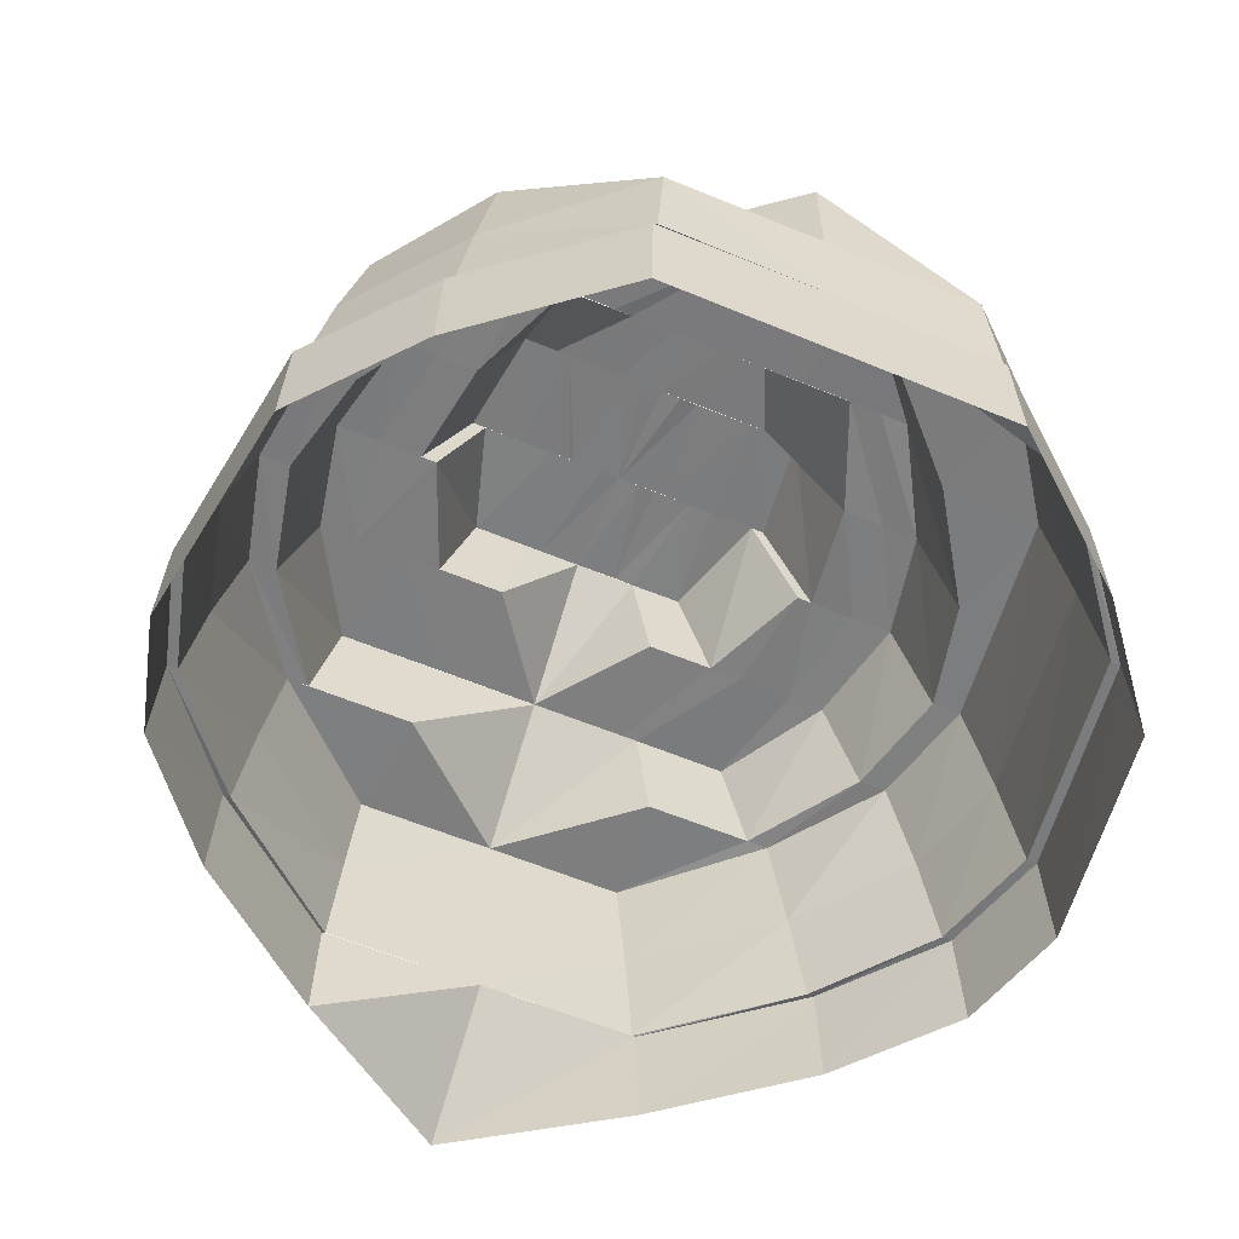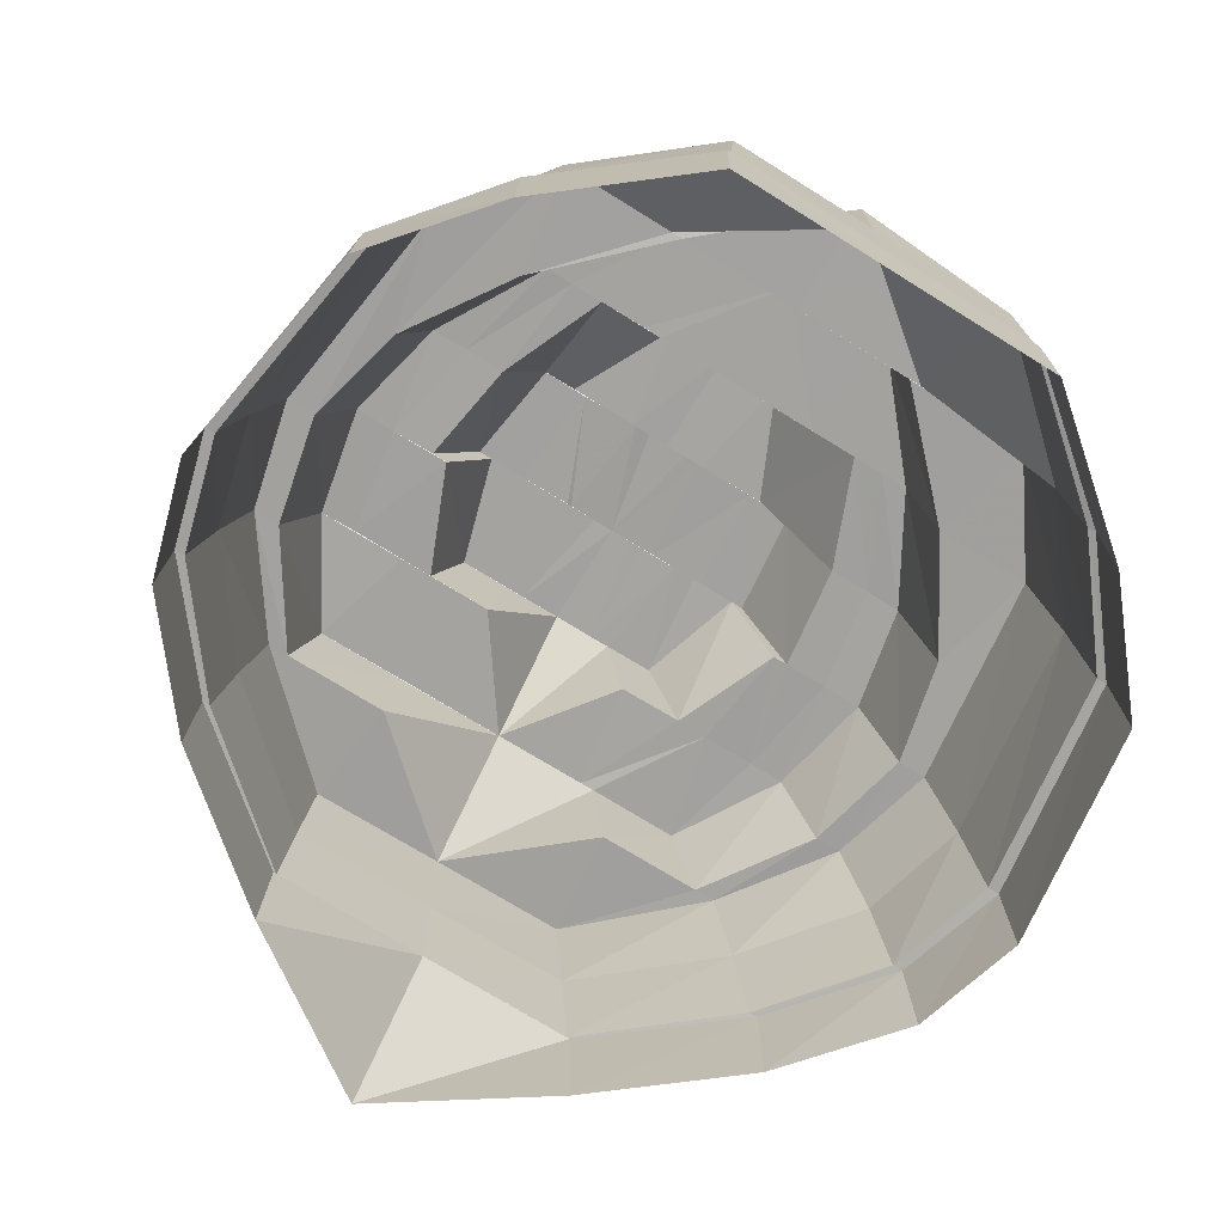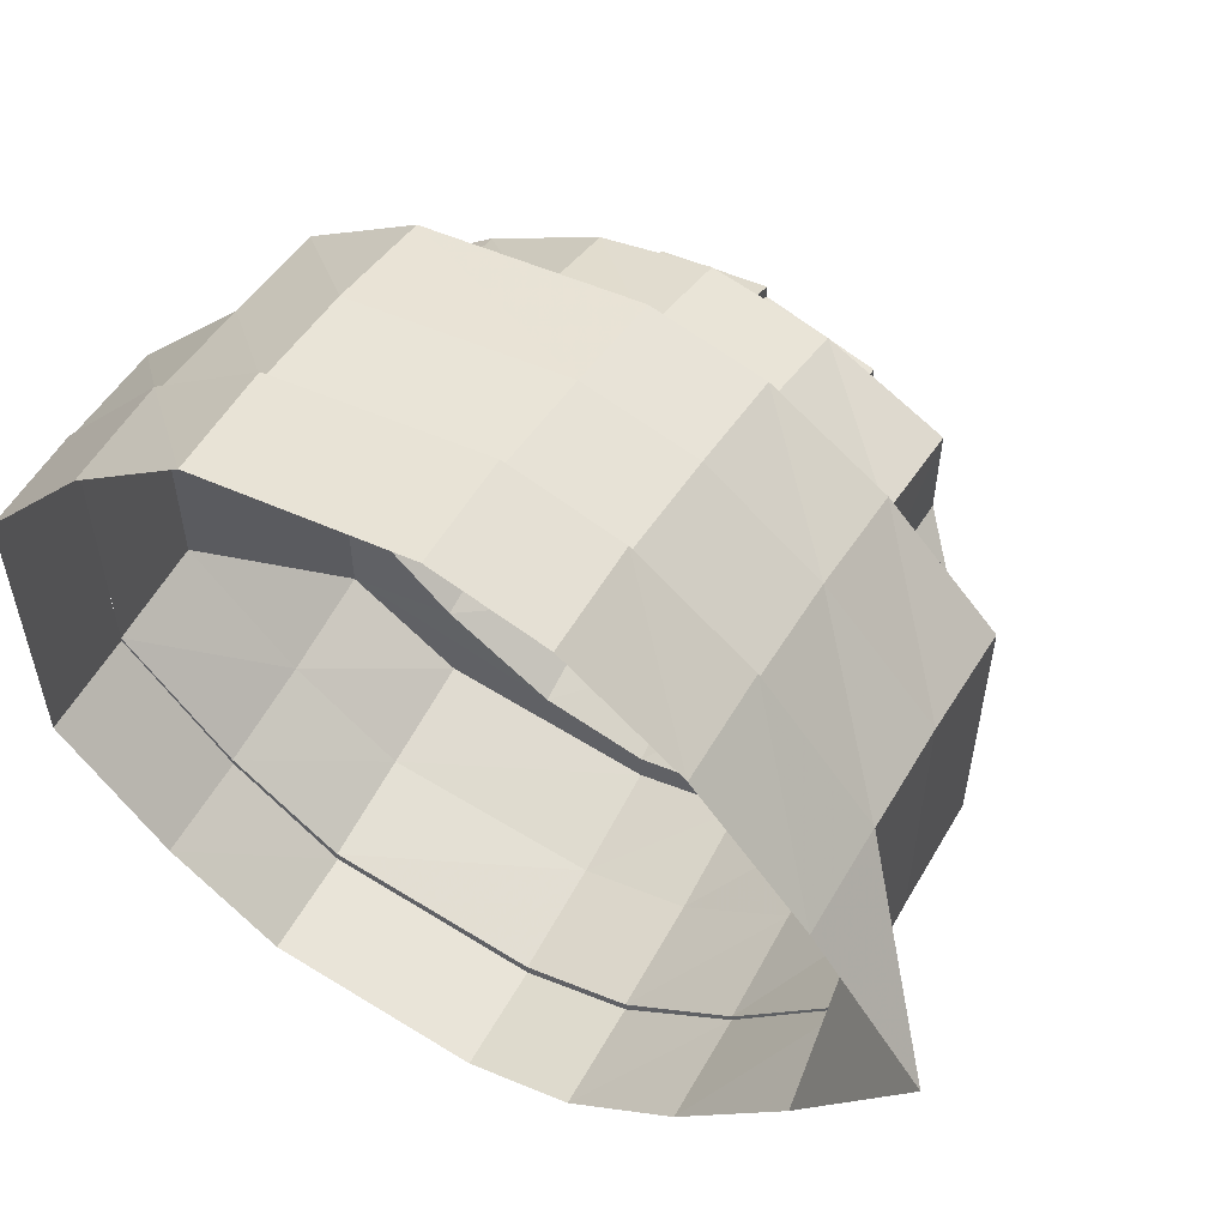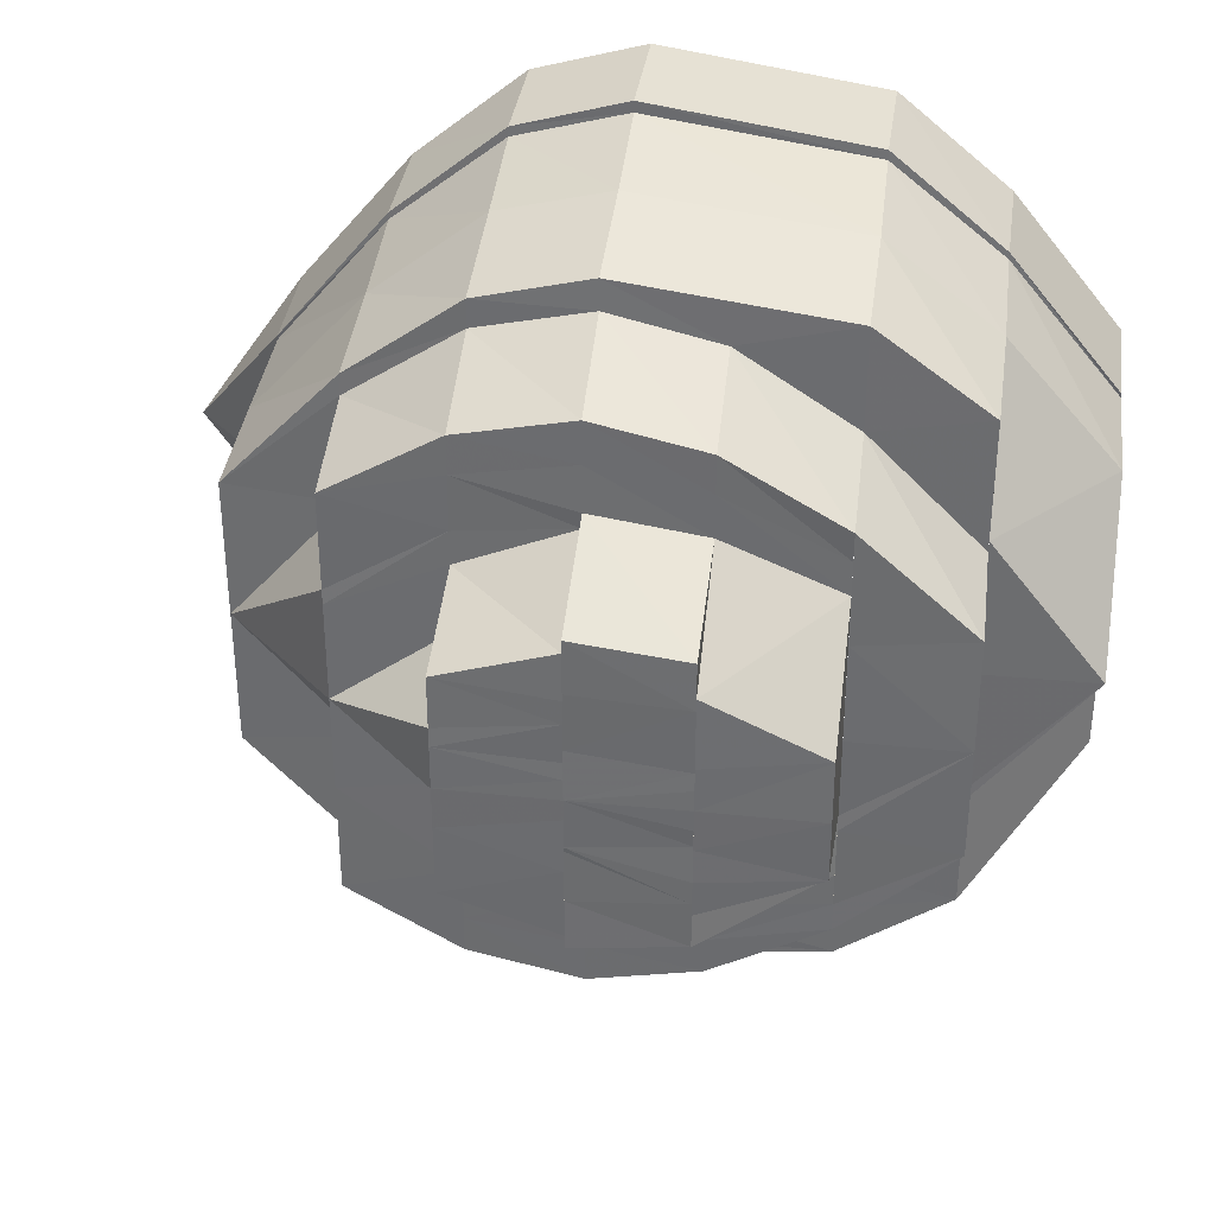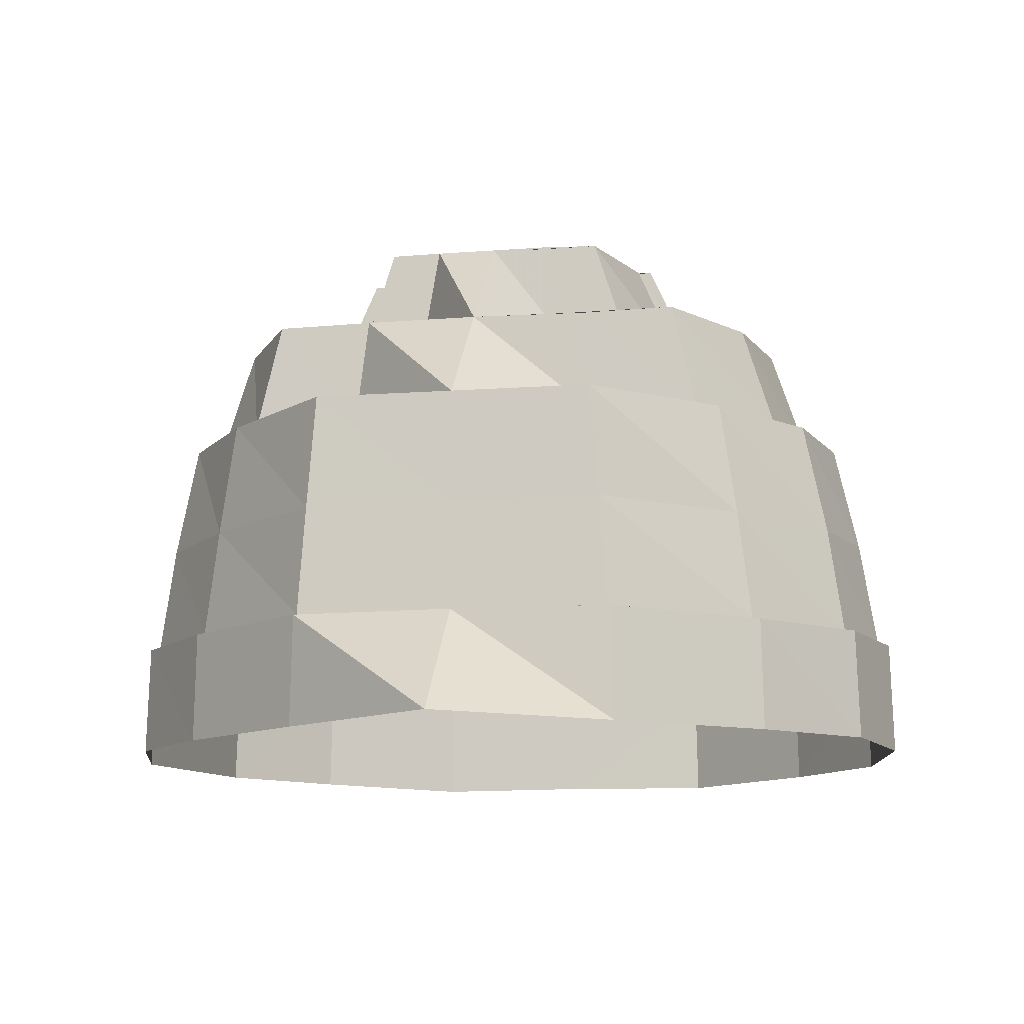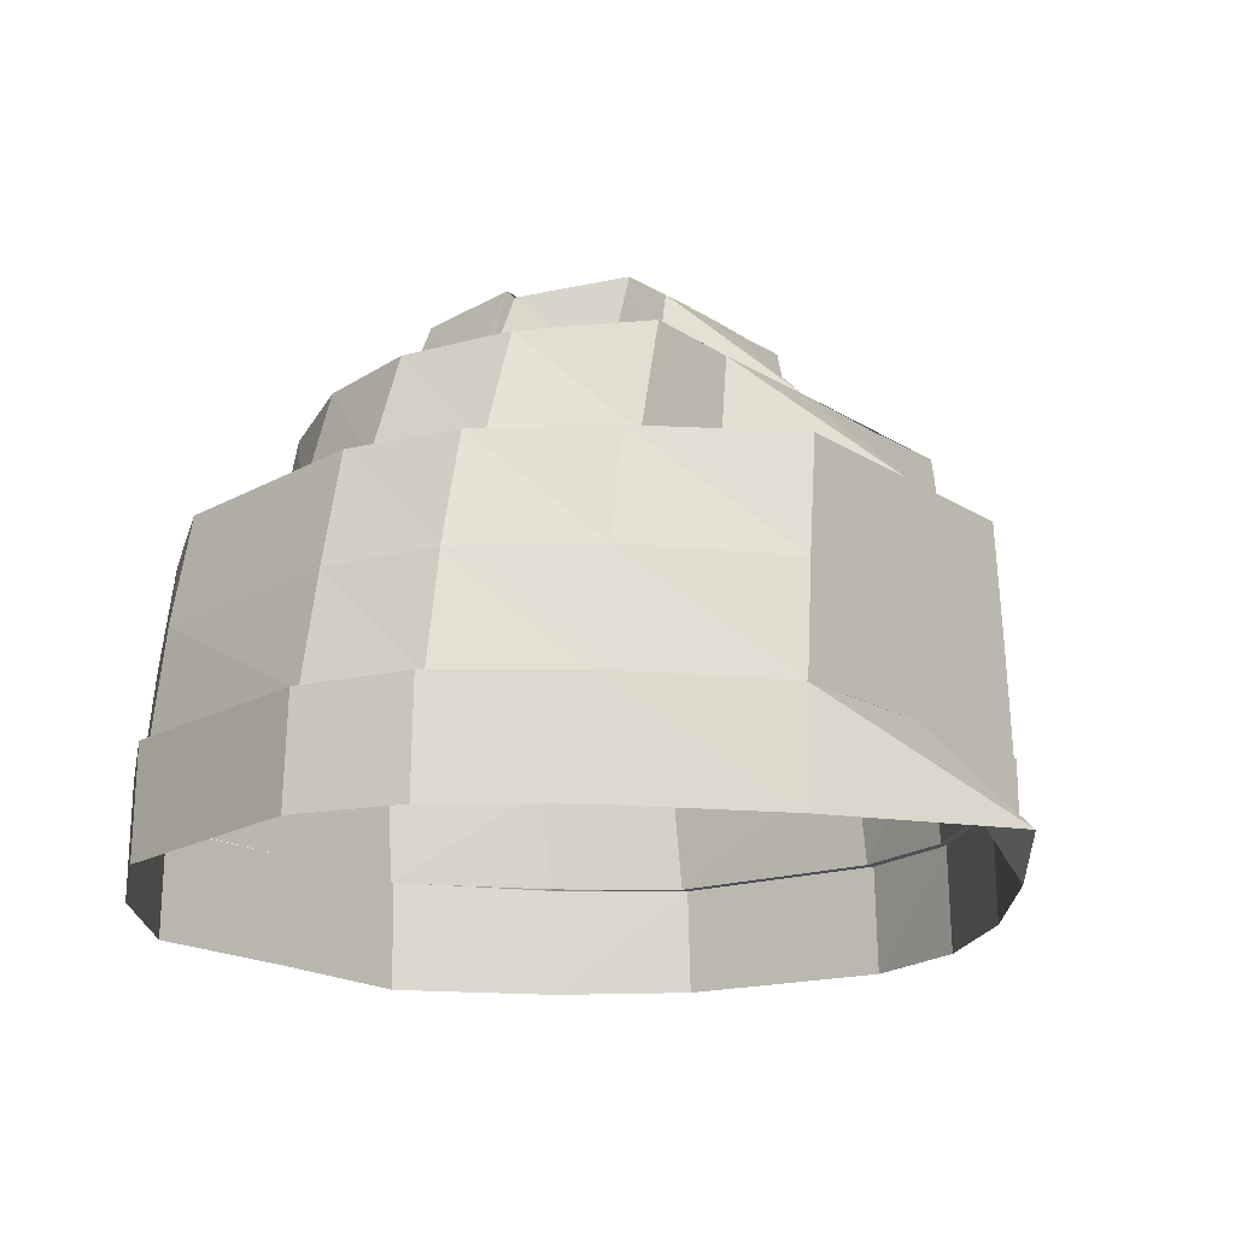
<metadata>
{"format":"obj","ext":"obj","renderer":"f3d","projection":"perspective","resolution":1024,"background":"white","views":[{"elev":-59.0,"azim":-113.2,"up":"+Y"},{"elev":-72.4,"azim":-121.8,"up":"+Y"},{"elev":56.1,"azim":29.9,"up":"+Z"},{"elev":35.3,"azim":-172.2,"up":"+Z"},{"elev":-11.7,"azim":100.6,"up":"+Y"},{"elev":-18.4,"azim":39.6,"up":"+Y"}]}
</metadata>
<code>
o 13791
v 2207 1876 14.8
v 2207 1876 14.82
v 2207 1876 14.8
v 2207 1876 14.82
v 2207 1876 14.83
v 2207 1876 14.79
v 2207 1876 14.79
v 2207 1876 14.78
v 2207 1876 14.79
v 2207 1876 14.78
v 2207 1876 14.79
v 2207 1876 14.77
v 2207 1876 14.78
v 2207 1876 14.78
v 2207 1876 14.77
v 2207 1876 14.77
v 2207 1876 14.77
v 2207 1876 14.77
v 2207 1876 14.76
v 2207 1876 14.77
v 2207 1876 14.76
v 2207 1876 14.76
v 2207 1876 14.77
v 2207 1876 14.78
v 2207 1876 14.77
v 2207 1876 14.77
v 2207 1876 14.78
v 2207 1876 14.79
v 2207 1876 14.78
v 2207 1876 14.78
v 2207 1876 14.79
v 2207 1876 14.79
v 2207 1876 14.79
v 2207 1876 14.8
v 2207 1876 14.8
v 2207 1876 14.82
v 2207 1876 14.82
v 2207 1876 14.83
v 2207 1876 14.82
v 2207 1876 14.83
v 2207 1876 14.82
v 2207 1876 14.84
v 2207 1876 14.83
v 2207 1876 14.83
v 2207 1876 14.84
v 2207 1876 14.84
v 2207 1876 14.84
v 2207 1876 14.84
v 2207 1876 14.84
v 2207 1876 14.84
v 2207 1876 14.84
v 2207 1876 14.84
v 2207 1876 14.84
v 2207 1876 14.83
v 2207 1876 14.84
v 2207 1876 14.84
v 2207 1876 14.83
v 2207 1876 14.82
v 2207 1876 14.83
v 2207 1876 14.82
v 2207 1876 14.82
v 2207 1876 14.83
v 2207 1876 14.82
v 2207 1876 14.84
v 2207 1876 14.83
v 2207 1876 14.84
v 2207 1876 14.84
v 2207 1876 14.84
v 2207 1876 14.84
v 2207 1876 14.83
v 2207 1876 14.84
v 2207 1876 14.82
v 2207 1876 14.83
v 2207 1876 14.83
v 2207 1876 14.84
v 2207 1876 14.83
v 2207 1876 14.83
v 2207 1876 14.84
v 2207 1876 14.83
v 2207 1876 14.81
v 2207 1876 14.82
v 2207 1876 14.82
v 2207 1876 14.84
v 2207 1876 14.84
v 2207 1876 14.83
v 2207 1876 14.84
v 2207 1876 14.83
v 2207 1876 14.82
v 2207 1876 14.82
v 2207 1876 14.8
v 2207 1876 14.8
v 2207 1876 14.79
v 2207 1876 14.8
v 2207 1876 14.8
v 2207 1876 14.78
v 2207 1876 14.79
v 2207 1876 14.79
v 2207 1876 14.8
v 2207 1876 14.79
v 2207 1876 14.79
v 2207 1876 14.78
v 2207 1876 14.78
v 2207 1876 14.78
v 2207 1876 14.77
v 2207 1876 14.78
v 2207 1876 14.77
v 2207 1876 14.78
v 2207 1876 14.79
v 2207 1876 14.77
v 2207 1876 14.78
v 2207 1876 14.78
v 2207 1876 14.78
v 2207 1876 14.78
v 2207 1876 14.79
v 2207 1876 14.8
v 2207 1876 14.79
v 2207 1876 14.78
v 2207 1876 14.79
v 2207 1876 14.79
v 2207 1876 14.78
v 2207 1876 14.79
v 2207 1876 14.8
v 2207 1876 14.81
v 2207 1876 14.81
v 2207 1876 14.82
v 2207 1876 14.78
v 2207 1876 14.79
v 2207 1876 14.78
v 2207 1876 14.79
v 2207 1876 14.78
v 2207 1876 14.78
v 2207 1876 14.79
v 2207 1876 14.79
v 2207 1876 14.79
v 2207 1876 14.8
v 2207 1876 14.79
v 2207 1876 14.79
v 2207 1876 14.8
v 2207 1876 14.8
v 2207 1876 14.8
v 2207 1876 14.79
v 2207 1876 14.8
v 2207 1876 14.8
v 2207 1876 14.8
v 2207 1876 14.79
v 2207 1876 14.8
v 2207 1876 14.8
v 2207 1876 14.8
v 2207 1876 14.8
v 2207 1876 14.8
v 2207 1876 14.8
v 2207 1876 14.8
v 2207 1876 14.8
v 2207 1876 14.8
v 2207 1876 14.8
v 2207 1876 14.8
v 2207 1876 14.8
v 2207 1876 14.81
v 2207 1876 14.8
v 2207 1876 14.81
v 2207 1876 14.79
v 2207 1876 14.78
v 2207 1876 14.79
v 2207 1876 14.79
v 2207 1876 14.8
v 2207 1876 14.82
v 2207 1876 14.82
v 2207 1876 14.83
v 2207 1876 14.83
v 2207 1876 14.81
v 2207 1876 14.81
v 2207 1876 14.8
v 2207 1876 14.8
v 2207 1876 14.81
v 2207 1876 14.8
v 2207 1876 14.81
v 2207 1876 14.81
v 2207 1876 14.81
v 2207 1876 14.81
v 2207 1876 14.82
v 2207 1876 14.82
v 2207 1876 14.82
v 2207 1876 14.82
v 2207 1876 14.82
v 2207 1876 14.82
v 2207 1876 14.82
v 2207 1876 14.81
v 2207 1876 14.81
v 2207 1876 14.81
v 2207 1876 14.82
v 2207 1876 14.81
v 2207 1876 14.81
v 2207 1876 14.81
v 2207 1876 14.8
v 2207 1876 14.81
v 2207 1876 14.81
v 2207 1876 14.81
v 2207 1876 14.8
v 2207 1876 14.8
v 2207 1876 14.8
v 2207 1876 14.8
v 2207 1876 14.8
v 2207 1876 14.79
v 2207 1876 14.79
v 2207 1876 14.78
v 2207 1876 14.79
v 2207 1876 14.78
v 2207 1876 14.79
v 2207 1876 14.8
v 2207 1876 14.78
v 2207 1876 14.8
v 2207 1876 14.78
v 2207 1876 14.78
v 2207 1876 14.77
v 2207 1876 14.77
v 2207 1876 14.8
v 2207 1876 14.79
v 2207 1876 14.79
v 2207 1876 14.78
v 2207 1876 14.77
v 2207 1876 14.77
v 2207 1876 14.78
v 2207 1876 14.79
v 2207 1876 14.77
v 2207 1876 14.79
v 2207 1876 14.78
v 2207 1876 14.77
v 2207 1876 14.79
v 2207 1876 14.8
v 2207 1876 14.8
v 2207 1876 14.81
v 2207 1876 14.81
v 2207 1876 14.82
v 2207 1876 14.82
v 2207 1876 14.77
v 2207 1876 14.77
v 2207 1876 14.77
v 2207 1876 14.78
v 2207 1876 14.77
v 2207 1876 14.78
v 2207 1876 14.79
v 2207 1876 14.77
v 2207 1876 14.77
v 2207 1876 14.77
v 2207 1876 14.77
v 2207 1876 14.76
v 2207 1876 14.77
v 2207 1876 14.77
v 2207 1876 14.77
v 2207 1876 14.78
v 2207 1876 14.78
v 2207 1876 14.79
v 2207 1876 14.79
v 2207 1876 14.78
v 2207 1876 14.78
v 2207 1876 14.78
v 2207 1876 14.78
v 2207 1876 14.77
v 2207 1876 14.79
v 2207 1876 14.79
v 2207 1876 14.79
v 2207 1876 14.79
v 2207 1876 14.8
v 2207 1876 14.8
v 2207 1876 14.82
v 2207 1876 14.82
v 2207 1876 14.83
v 2207 1876 14.82
v 2207 1876 14.82
v 2207 1876 14.82
v 2207 1876 14.81
v 2207 1876 14.83
v 2207 1876 14.83
v 2207 1876 14.83
v 2207 1876 14.83
v 2207 1876 14.82
v 2207 1876 14.84
v 2207 1876 14.83
v 2207 1876 14.84
v 2207 1876 14.83
v 2207 1876 14.83
v 2207 1876 14.82
v 2207 1876 14.83
v 2207 1876 14.82
v 2207 1876 14.83
v 2207 1876 14.82
v 2207 1876 14.83
v 2207 1876 14.82
v 2207 1876 14.83
v 2207 1876 14.83
v 2207 1876 14.82
v 2207 1876 14.82
v 2207 1876 14.8
v 2207 1876 14.81
v 2207 1876 14.83
v 2207 1876 14.83
v 2207 1876 14.82
v 2207 1876 14.82
v 2207 1876 14.82
v 2207 1876 14.81
v 2207 1876 14.82
v 2207 1876 14.82
v 2207 1876 14.81
v 2207 1876 14.81
v 2207 1876 14.82
v 2207 1876 14.82
v 2207 1876 14.82
v 2207 1876 14.82
v 2207 1876 14.82
v 2207 1876 14.81
v 2207 1876 14.82
v 2207 1876 14.81
v 2207 1876 14.82
v 2207 1876 14.81
v 2207 1876 14.8
v 2207 1876 14.81
v 2207 1876 14.81
v 2207 1876 14.82
v 2207 1876 14.81
v 2207 1876 14.82
v 2207 1876 14.81
v 2207 1876 14.81
v 2207 1876 14.82
v 2207 1876 14.82
v 2207 1876 14.82
v 2207 1876 14.81
v 2207 1876 14.81
v 2207 1876 14.81
f 1 2 3
f 3 2 4
f 2 5 4
f 6 1 3
f 7 1 6
f 8 6 9
f 10 7 11
f 12 13 8
f 14 7 13
f 15 14 10
f 16 17 12
f 18 14 17
f 19 18 15
f 20 21 16
f 22 18 21
f 23 22 19
f 24 25 20
f 26 22 25
f 27 26 23
f 28 29 24
f 30 26 29
f 31 30 27
f 32 30 33
f 34 32 33
f 35 32 34
f 36 35 34
f 37 35 36
f 38 36 39
f 40 37 41
f 42 43 38
f 44 37 43
f 45 44 40
f 46 47 42
f 48 44 47
f 49 48 45
f 50 51 46
f 52 48 51
f 53 52 49
f 54 55 50
f 56 52 55
f 57 56 53
f 58 5 57
f 5 56 59
f 60 59 54
f 61 62 63
f 62 64 65
f 64 66 67
f 66 68 69
f 68 70 71
f 70 72 73
f 74 67 75
f 76 75 77
f 75 69 78
f 74 75 79
f 80 79 81
f 82 74 79
f 83 84 75
f 85 83 74
f 84 86 78
f 75 78 87
f 88 74 82
f 89 85 88
f 88 65 74
f 90 88 82
f 90 82 91
f 92 90 93
f 94 88 90
f 95 96 92
f 94 63 88
f 3 63 94
f 97 94 98
f 99 3 94
f 99 94 96
f 100 3 99
f 101 99 96
f 102 100 99
f 102 99 101
f 101 96 103
f 104 102 105
f 106 101 103
f 107 108 102
f 109 110 106
f 106 103 111
f 111 103 112
f 113 114 112
f 114 115 116
f 111 112 117
f 117 112 118
f 118 116 119
f 120 121 118
f 121 122 119
f 122 123 124
f 123 125 124
f 117 118 126
f 126 118 127
f 128 126 129
f 130 117 126
f 131 117 130
f 131 111 117
f 126 127 132
f 133 126 132
f 132 127 134
f 127 135 134
f 133 132 136
f 136 132 137
f 136 137 138
f 138 137 139
f 137 140 139
f 141 135 142
f 139 140 143
f 139 143 144
f 145 146 140
f 143 147 144
f 119 148 135
f 149 148 150
f 146 151 152
f 140 153 152
f 154 155 153
f 148 124 156
f 142 156 157
f 91 158 148
f 159 158 160
f 161 91 159
f 162 163 161
f 164 165 163
f 160 166 167
f 168 169 166
f 157 170 171
f 156 170 172
f 152 172 173
f 151 174 173
f 147 173 144
f 173 175 144
f 175 176 144
f 176 177 144
f 176 178 177
f 178 179 177
f 178 180 179
f 181 180 178
f 181 182 183
f 180 184 185
f 184 186 185
f 185 186 187
f 185 187 188
f 188 187 189
f 190 191 187
f 192 193 189
f 191 194 195
f 189 195 196
f 189 196 197
f 197 196 198
f 196 199 198
f 198 199 144
f 199 200 144
f 144 200 201
f 200 202 201
f 200 203 202
f 203 204 202
f 204 205 206
f 203 207 204
f 207 130 204
f 208 207 203
f 209 208 203
f 208 210 207
f 211 208 209
f 199 211 209
f 210 131 207
f 210 212 131
f 212 111 131
f 212 106 111
f 213 212 210
f 214 106 212
f 213 214 212
f 214 215 106
f 216 211 199
f 195 216 199
f 216 217 211
f 217 218 211
f 217 219 218
f 219 213 218
f 220 214 213
f 219 220 213
f 220 221 214
f 221 215 214
f 222 220 219
f 223 222 219
f 224 221 220
f 222 224 220
f 225 222 223
f 216 225 223
f 226 227 222
f 228 226 225
f 229 228 225
f 230 225 216
f 231 230 216
f 232 229 231
f 233 232 234
f 224 235 221
f 236 235 224
f 235 237 221
f 221 237 215
f 237 102 215
f 237 238 102
f 235 239 237
f 240 241 238
f 242 240 239
f 243 107 237
f 244 243 235
f 236 245 235
f 246 242 245
f 247 244 236
f 248 246 249
f 250 248 251
f 252 250 253
f 254 249 236
f 255 247 254
f 254 236 256
f 257 236 258
f 259 254 257
f 260 251 254
f 261 255 260
f 260 254 262
f 263 260 259
f 264 260 230
f 265 264 263
f 264 253 260
f 34 253 264
f 266 34 264
f 267 266 265
f 268 34 266
f 266 264 269
f 270 269 271
f 272 268 266
f 273 272 267
f 272 266 274
f 275 276 272
f 86 275 277
f 277 73 272
f 277 272 278
f 78 71 277
f 78 277 279
f 279 277 278
f 87 78 279
f 279 278 280
f 87 279 281
f 281 279 280
f 166 87 281
f 166 281 282
f 282 281 283
f 281 280 283
f 282 283 284
f 280 278 285
f 284 283 286
f 283 280 287
f 280 285 287
f 283 287 286
f 284 286 288
f 289 290 285
f 290 291 292
f 291 293 294
f 285 274 292
f 285 292 295
f 287 285 295
f 295 292 234
f 287 295 296
f 286 287 296
f 295 234 297
f 296 295 297
f 286 296 298
f 288 286 298
f 298 296 299
f 296 297 299
f 288 298 300
f 301 299 302
f 303 288 300
f 170 288 303
f 303 300 304
f 173 303 304
f 300 305 306
f 307 297 308
f 297 234 309
f 297 309 184
f 184 309 186
f 309 310 186
f 309 231 310
f 311 312 309
f 313 310 314
f 310 315 316
f 317 318 319
f 320 321 322
f 323 324 325
f 326 327 328

</code>
